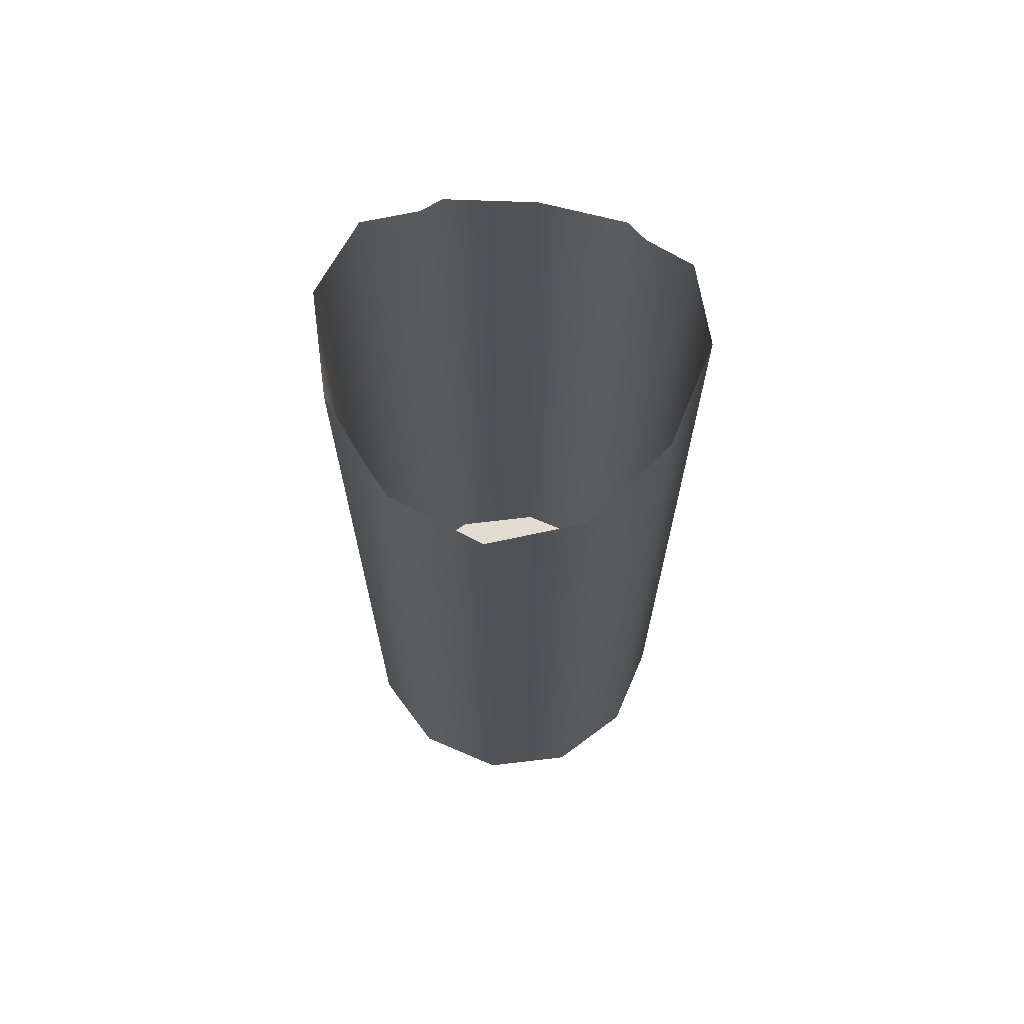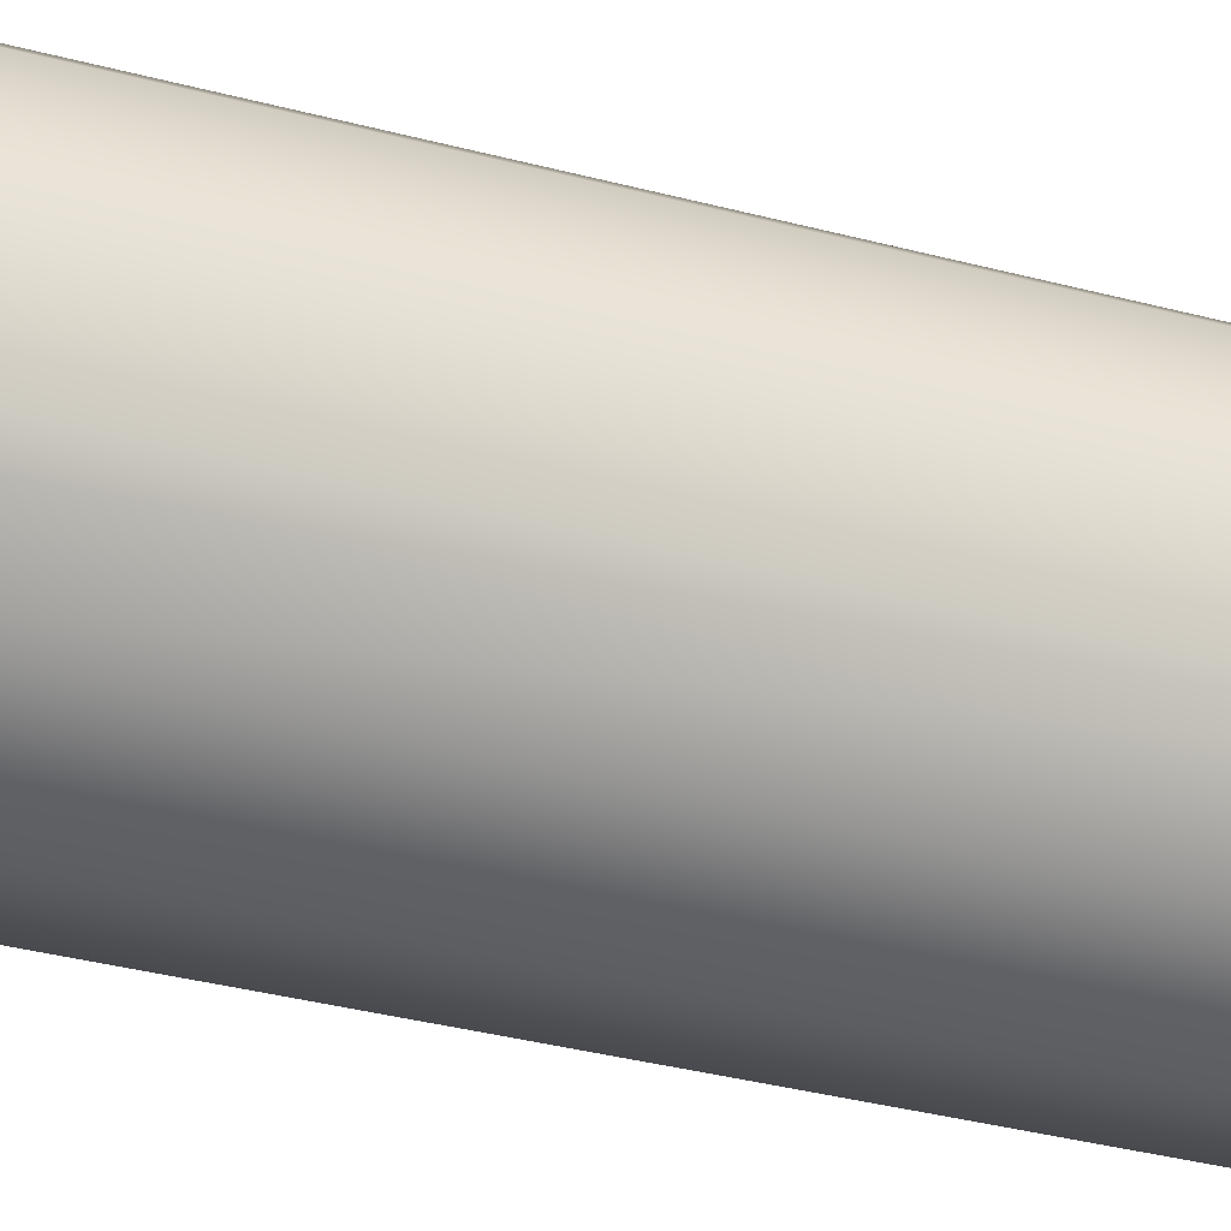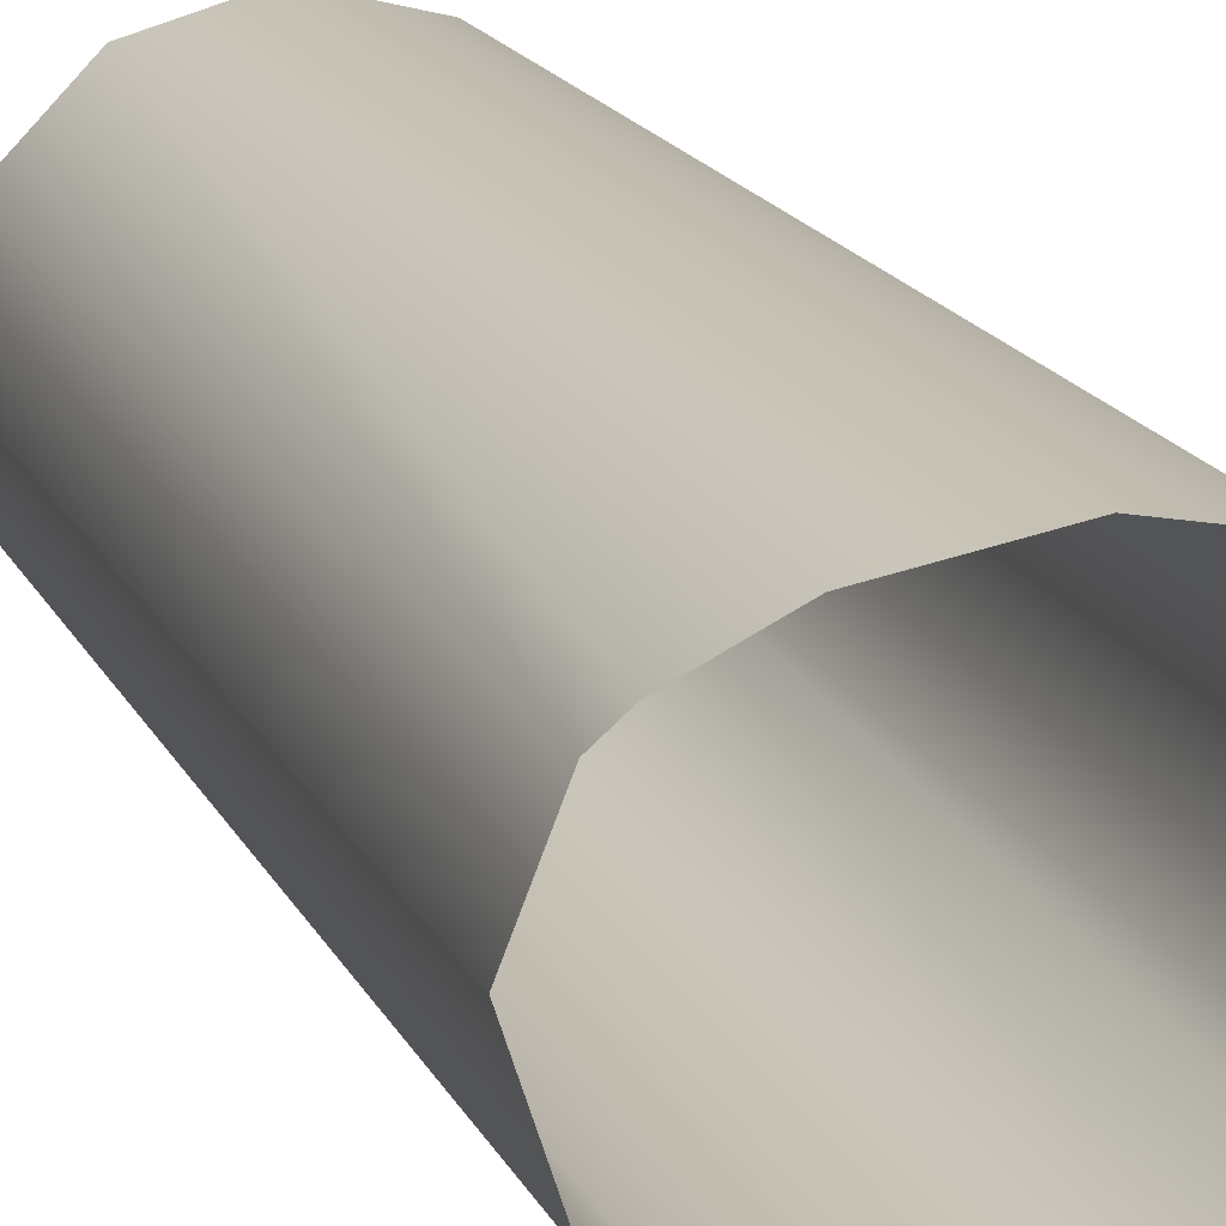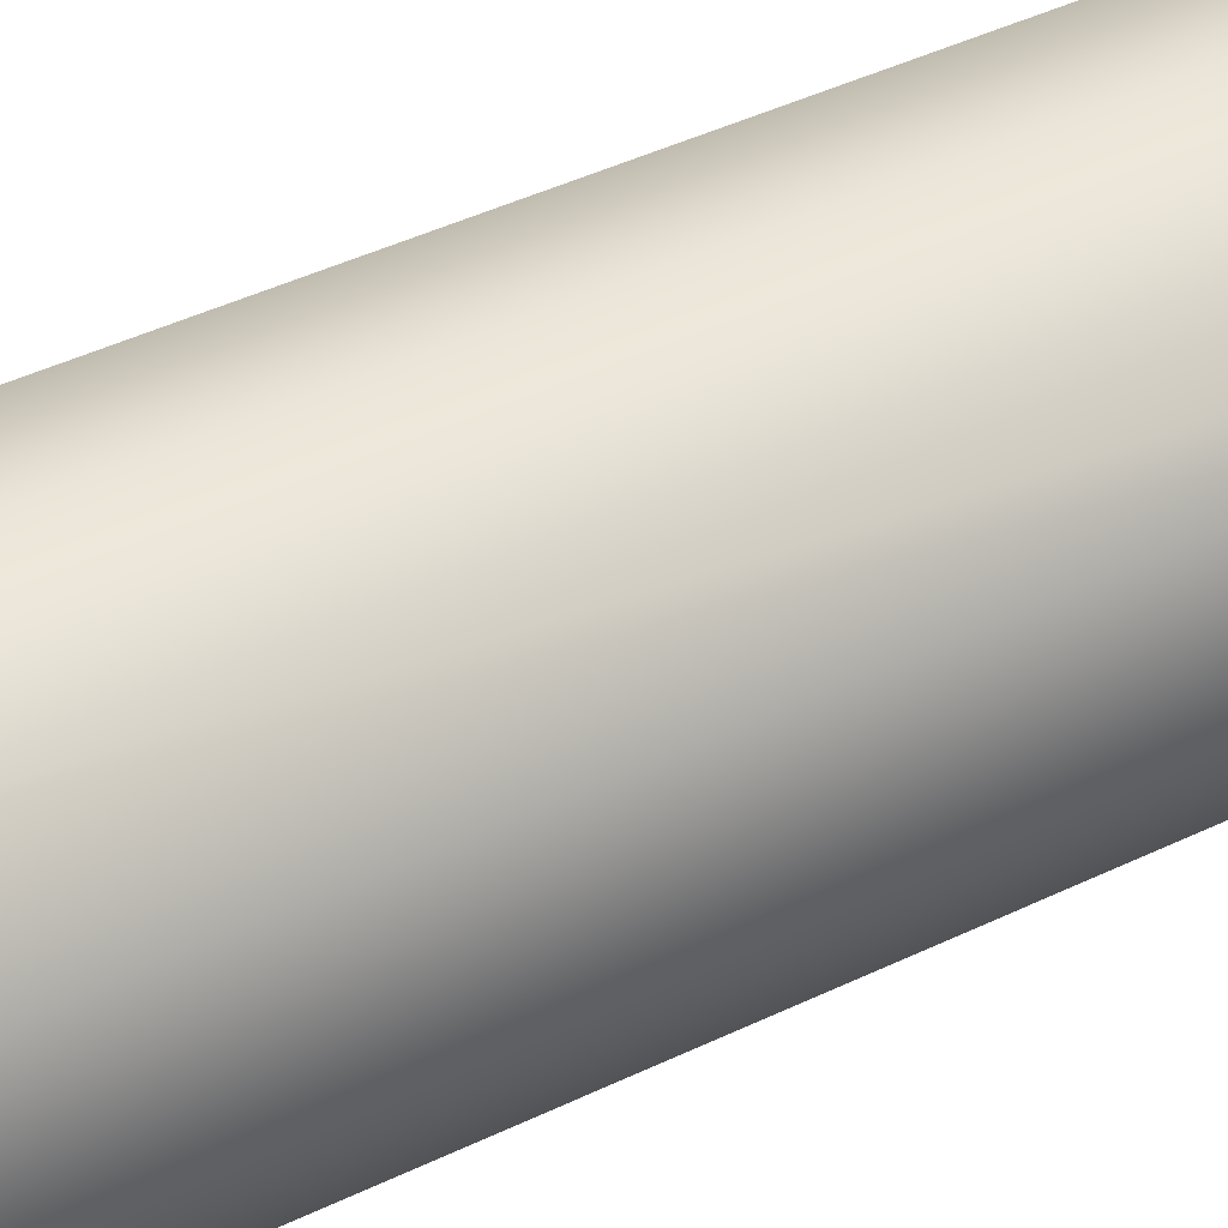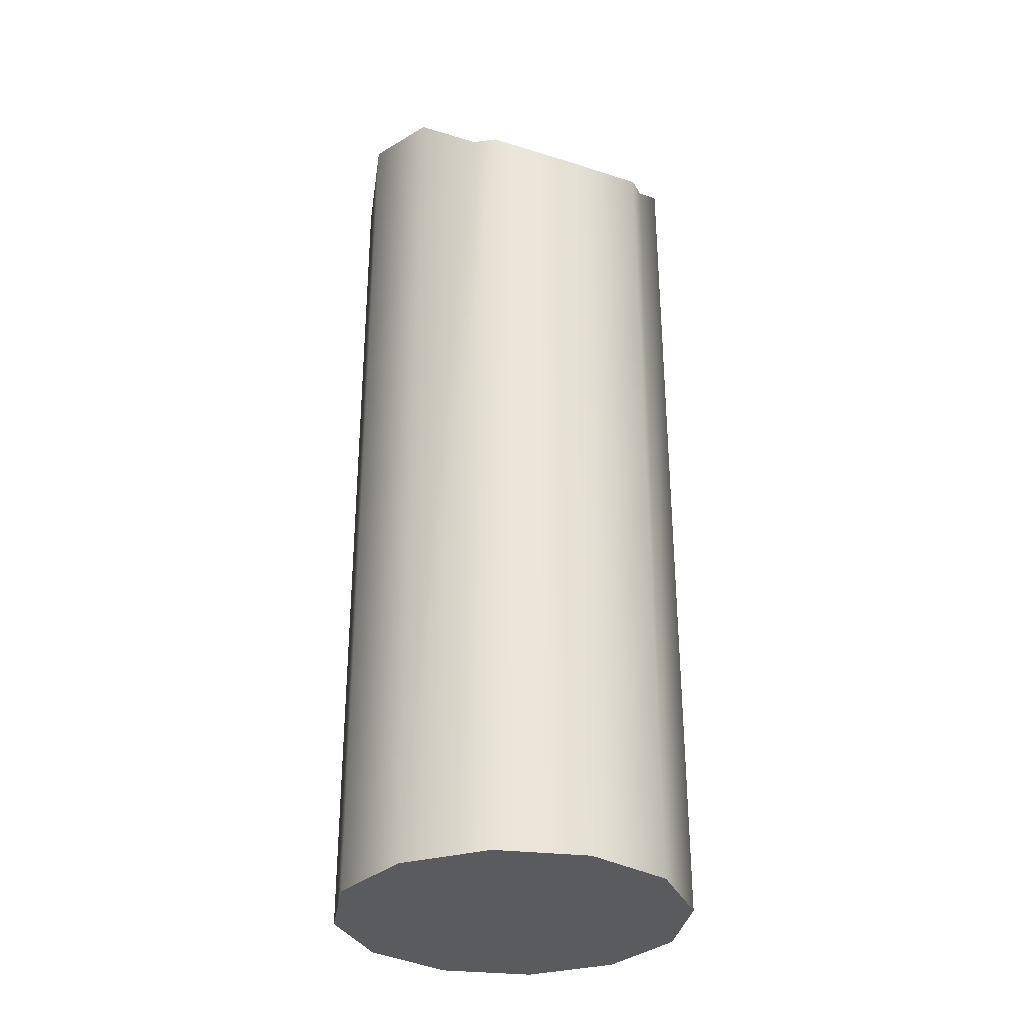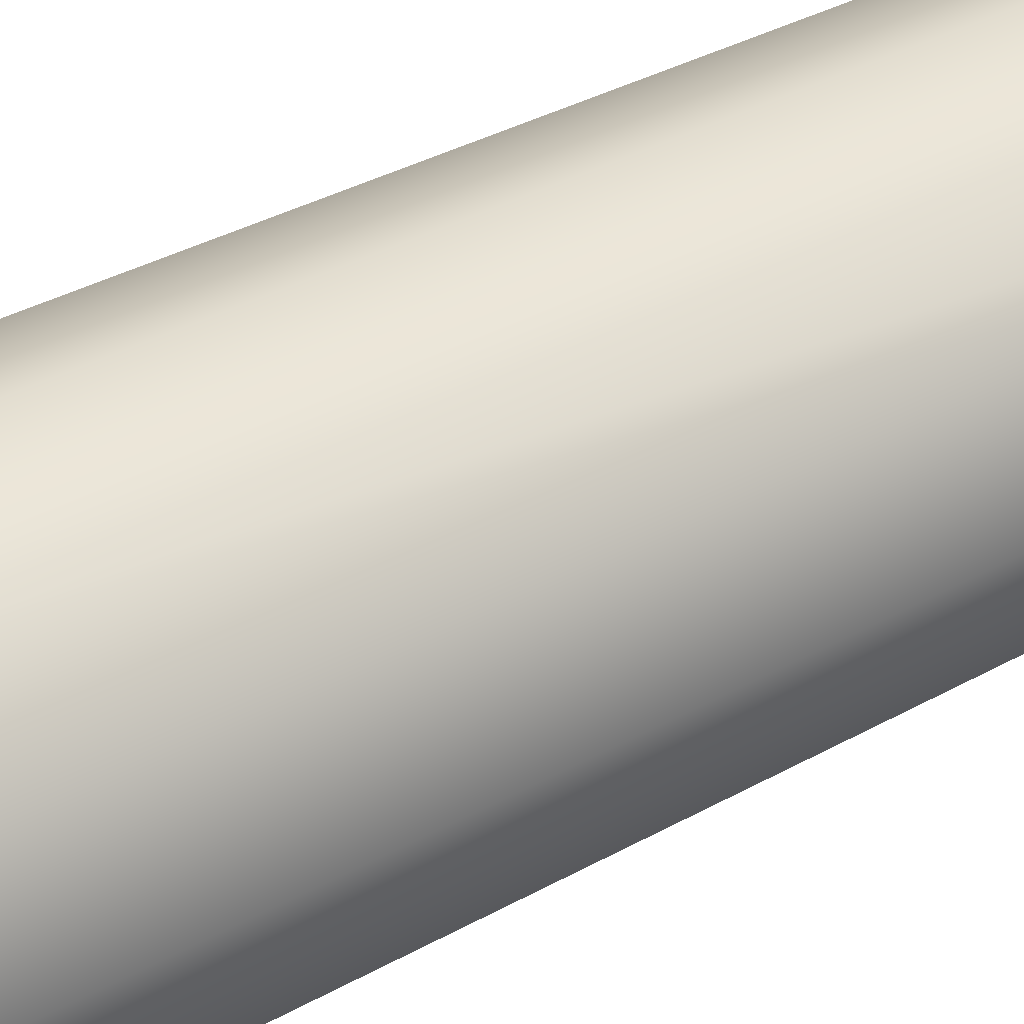
<metadata>
{"format":"obj","ext":"obj","renderer":"f3d","projection":"perspective","resolution":1024,"background":"white","views":[{"elev":68.7,"azim":-81.7,"up":"+Z"},{"elev":-37.6,"azim":71.5,"up":"+Y"},{"elev":18.1,"azim":-19.8,"up":"+Y"},{"elev":44.7,"azim":-119.1,"up":"+Y"},{"elev":-32.1,"azim":-114.0,"up":"+Z"},{"elev":34.9,"azim":-126.9,"up":"+Y"}]}
</metadata>
<code>
o _7085_86_87_88_LB_b1/_7085_86_87_88_LB_b/mesh37/mesh37-geometry#mesh37-geometry
v -0.6408 0.1421 0.2952
v -0.6468 0.1421 0.2952
v -0.6438 0.1429 0.2952
v -0.6387 0.14 0.2952
v -0.6438 0.143 0.3266
v -0.6408 0.1422 0.3258
v -0.6489 0.14 0.2952
v -0.6468 0.1422 0.3258
v -0.6393 0.1406 0.3243
v -0.6379 0.137 0.2952
v -0.6489 0.14 0.3241
v -0.6483 0.1406 0.3243
v -0.6387 0.14 0.3241
v -0.6497 0.137 0.2952
v -0.6497 0.137 0.3233
v -0.6379 0.137 0.3233
v -0.6387 0.134 0.2952
v -0.6489 0.134 0.2952
v -0.6387 0.1341 0.3241
v -0.6408 0.1319 0.2952
v -0.6489 0.1341 0.3241
v -0.6393 0.1334 0.3243
v -0.6408 0.1319 0.3258
v -0.6468 0.1319 0.2952
v -0.6483 0.1334 0.3243
v -0.6438 0.1311 0.3266
v -0.6438 0.1311 0.2952
v -0.6468 0.1319 0.3258
f 1 2 3
f 2 1 4
f 2 4 7
f 7 4 10
f 7 10 14
f 14 10 17
f 14 17 18
f 18 17 20
f 18 20 24
f 24 20 27
f 3 2 1
f 4 1 2
f 3 5 2
f 1 6 3
f 1 4 6
f 7 4 2
f 8 2 5
f 5 3 6
f 9 6 4
f 10 4 7
f 7 2 11
f 8 12 2
f 13 9 4
f 4 10 13
f 14 10 7
f 12 11 2
f 11 15 7
f 16 13 10
f 17 10 14
f 14 7 15
f 10 17 16
f 18 17 14
f 14 15 18
f 19 16 17
f 20 17 18
f 21 18 15
f 19 17 22
f 20 23 17
f 24 20 18
f 21 25 18
f 22 17 23
f 23 20 26
f 27 20 24
f 24 18 28
f 25 28 18
f 27 26 20
f 27 24 26
f 28 26 24
f 2 5 3
f 3 6 1
f 6 4 1
f 5 2 8
f 6 3 5
f 4 6 9
f 11 2 7
f 2 12 8
f 4 9 13
f 13 10 4
f 2 11 12
f 7 15 11
f 10 13 16
f 15 7 14
f 16 17 10
f 18 15 14
f 17 16 19
f 15 18 21
f 22 17 19
f 17 23 20
f 18 25 21
f 23 17 22
f 26 20 23
f 28 18 24
f 18 28 25
f 20 26 27
f 26 24 27
f 24 26 28

</code>
